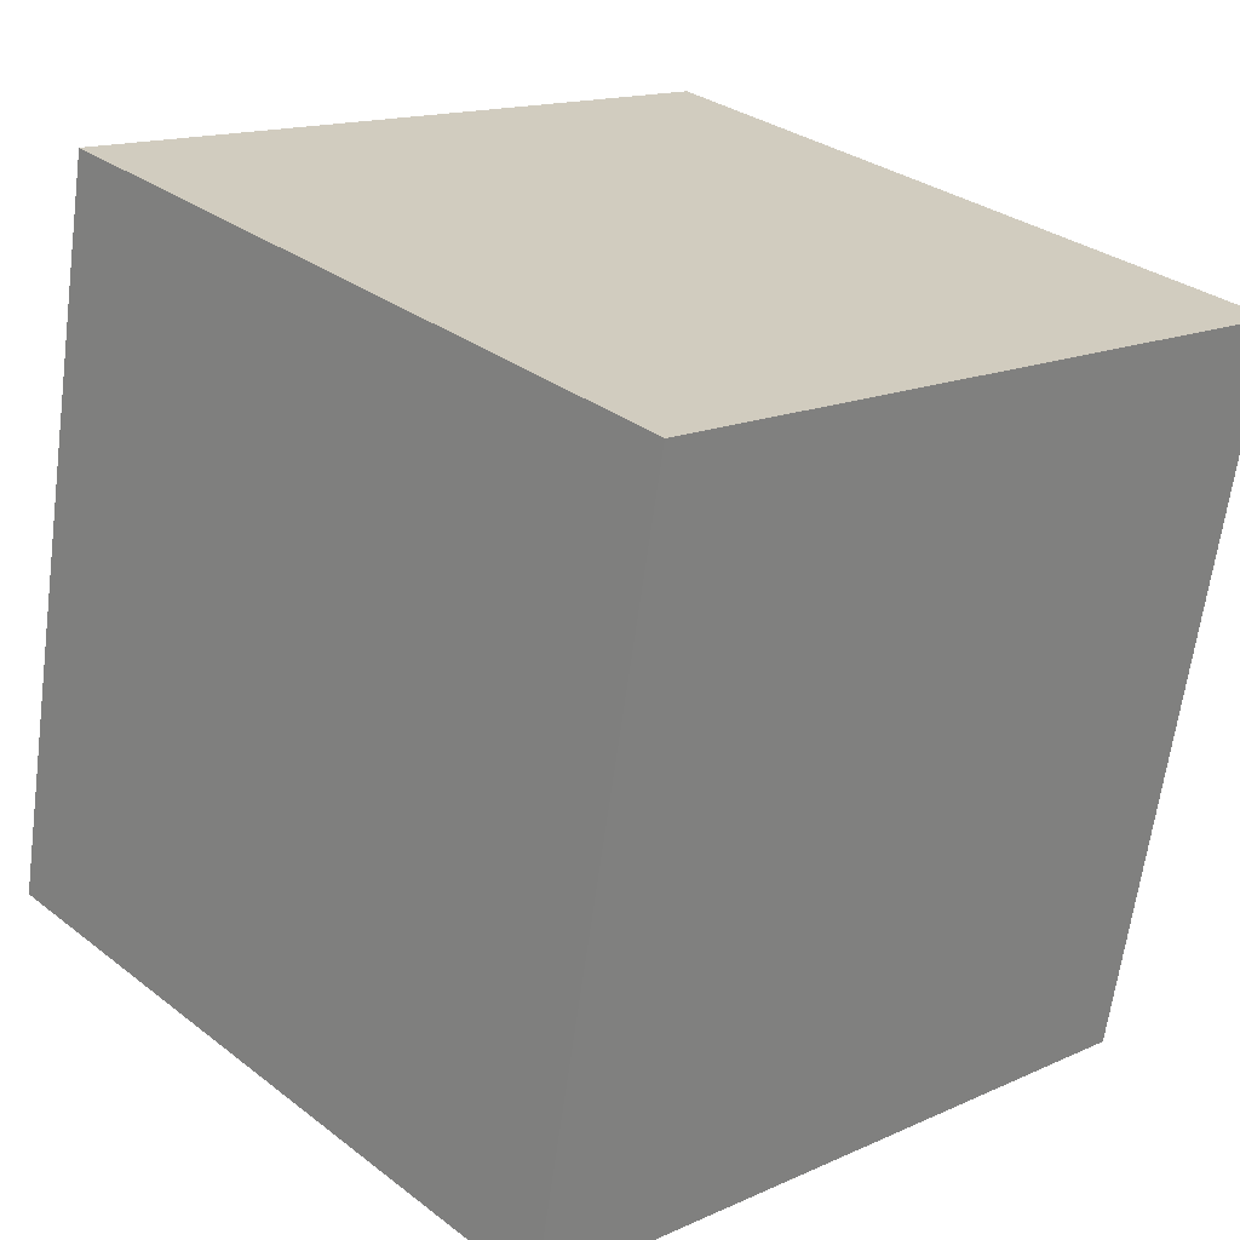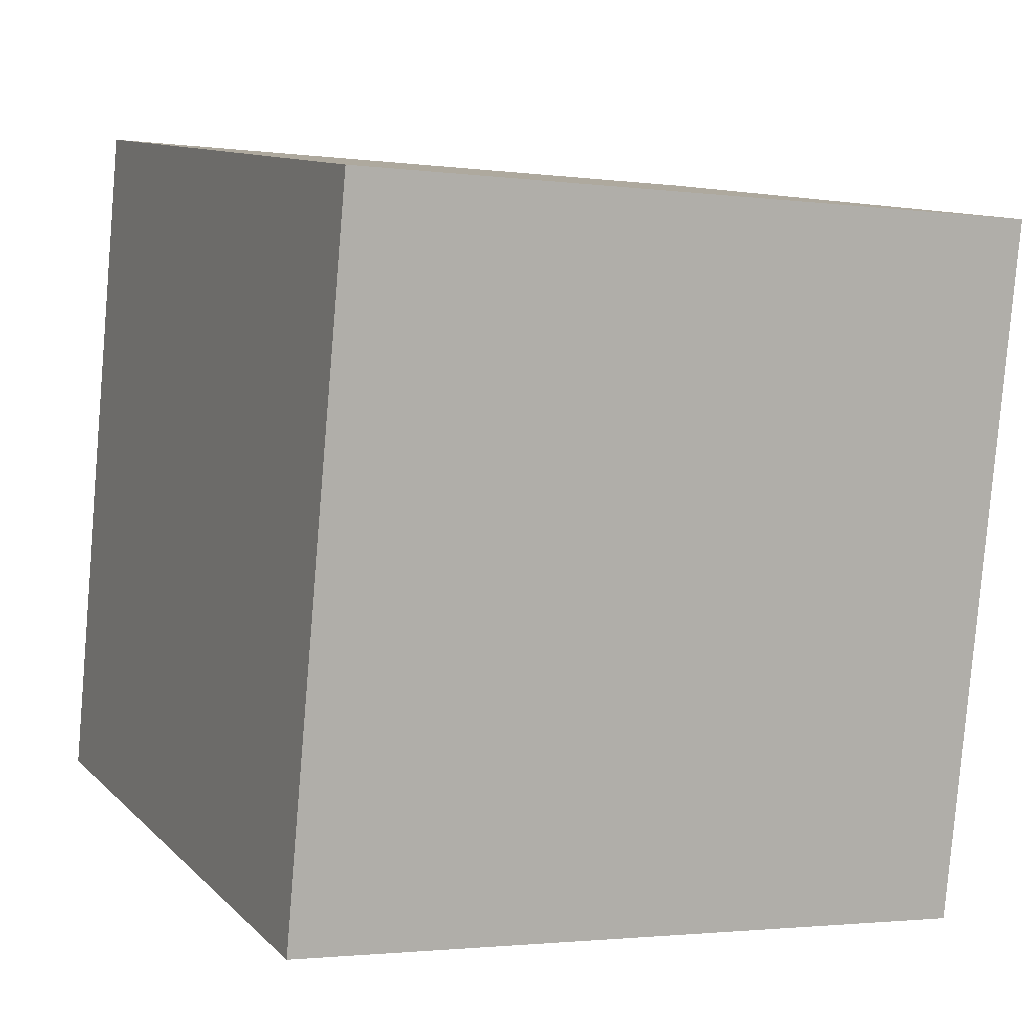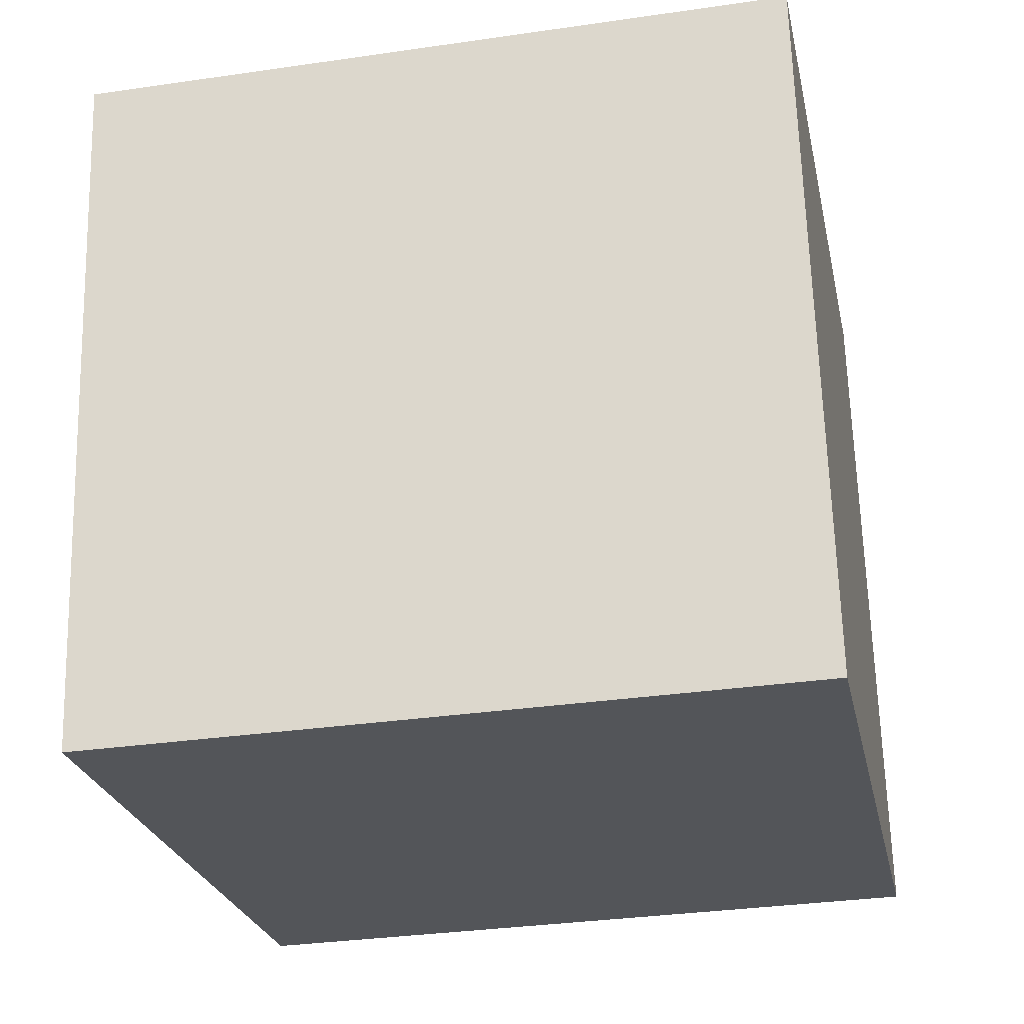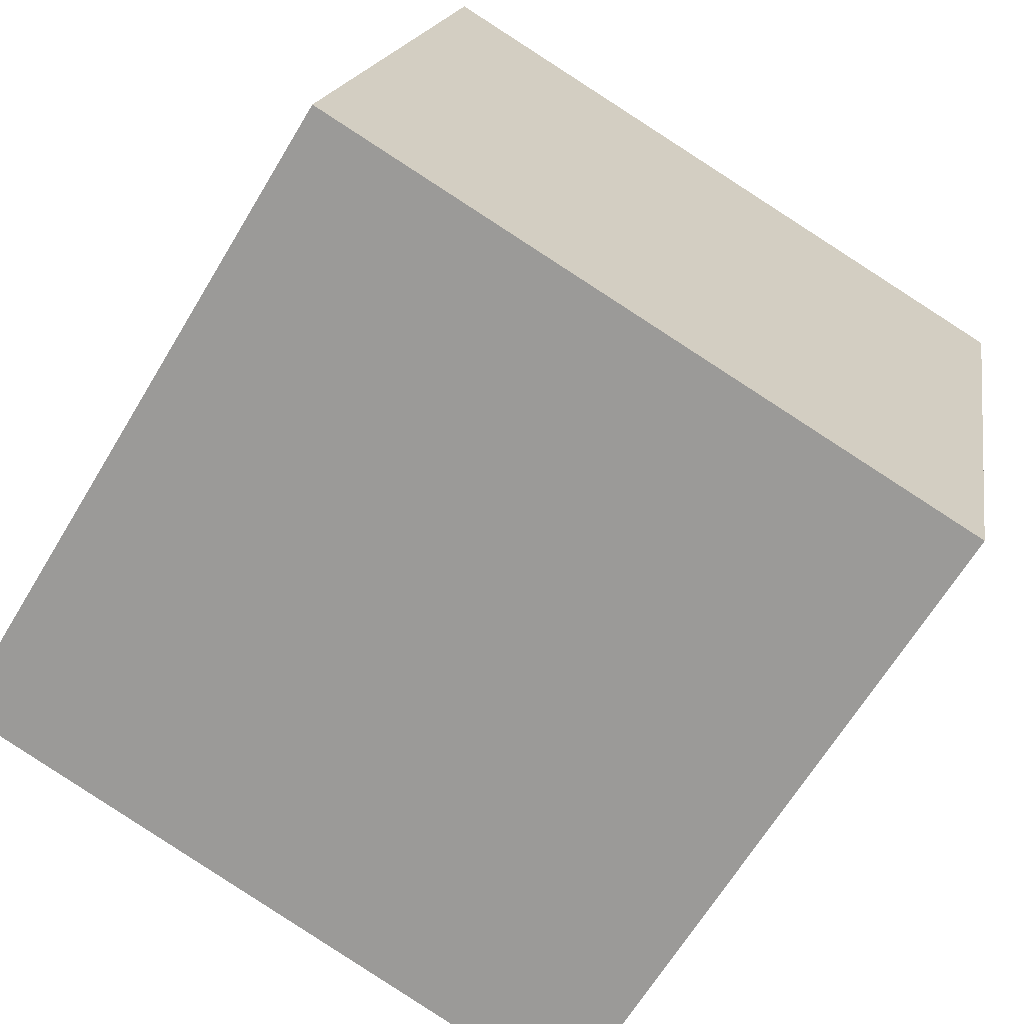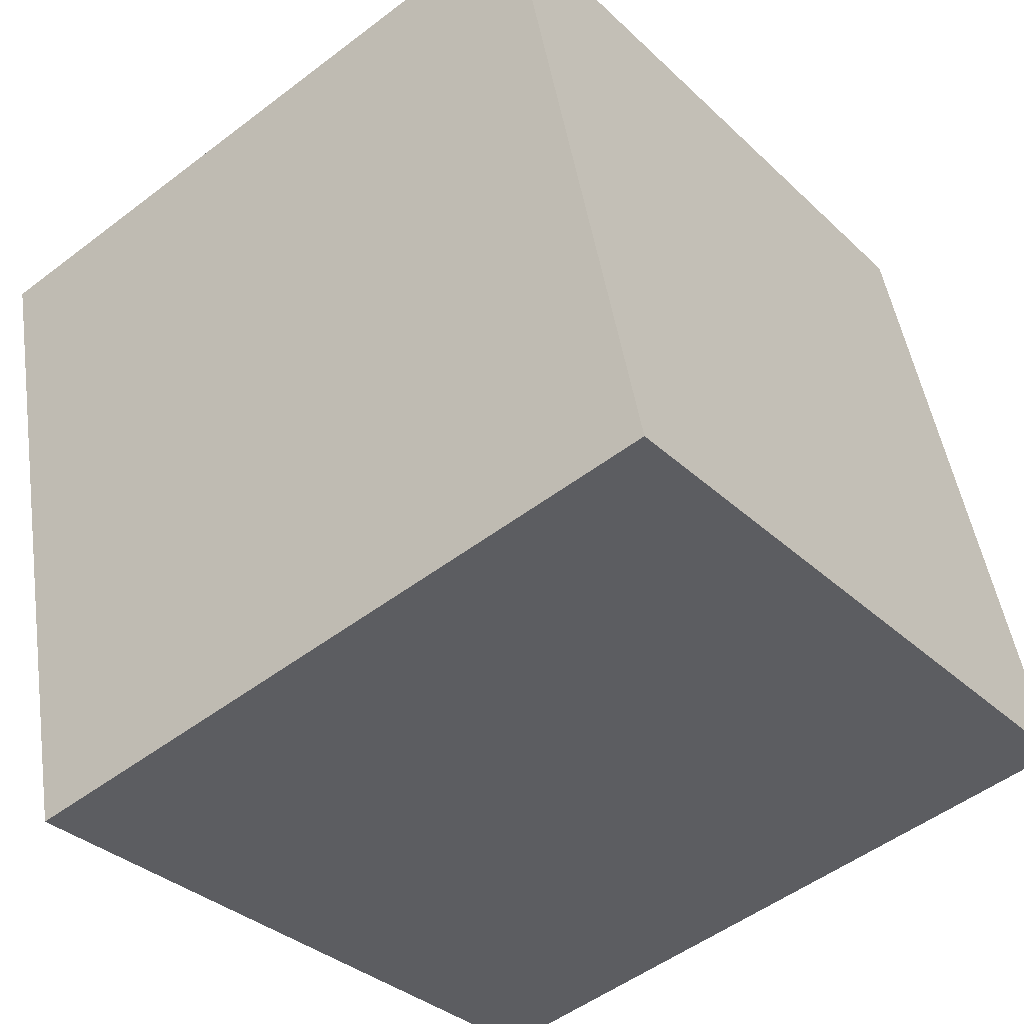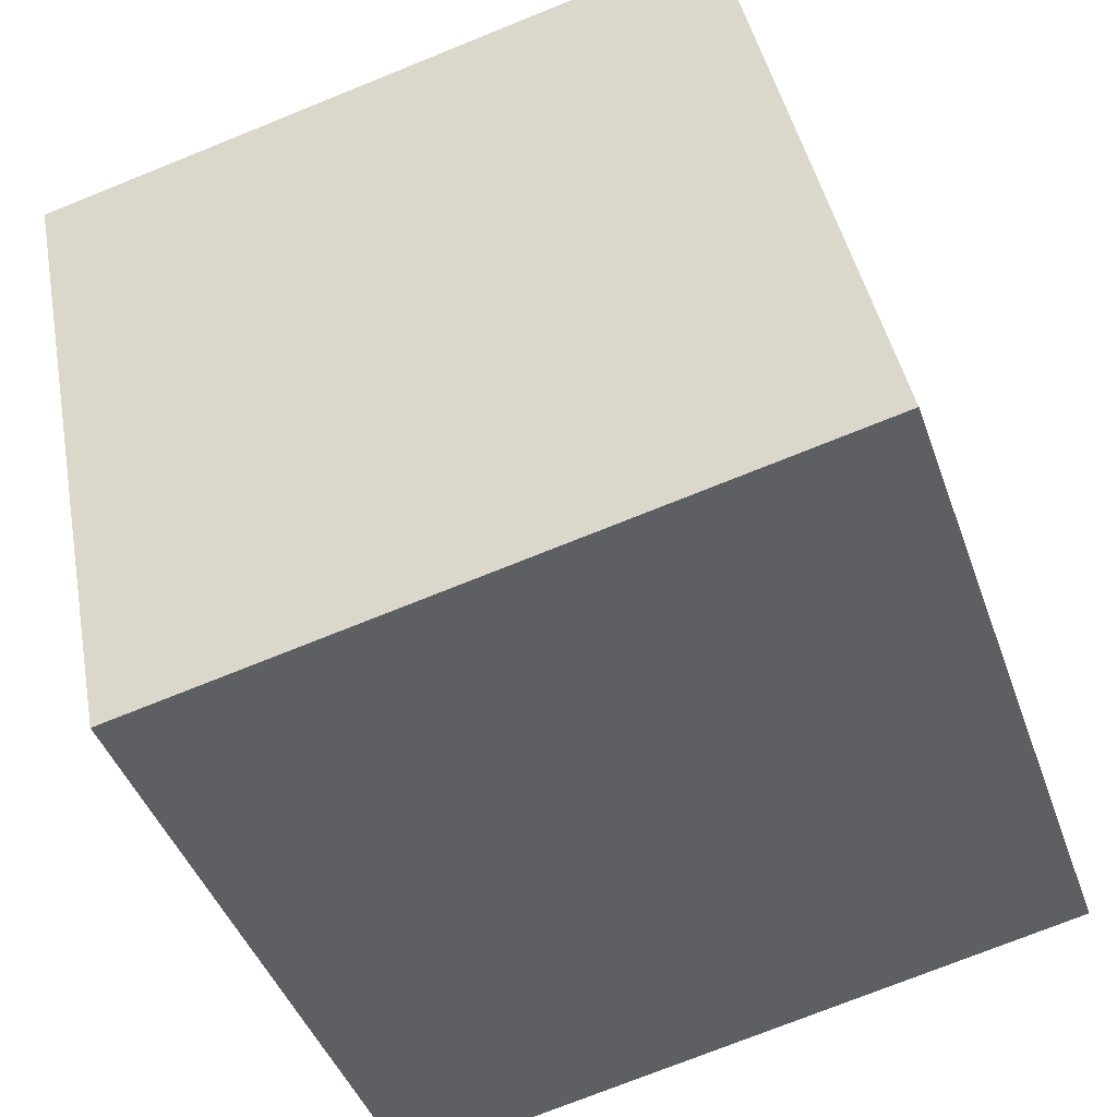
<metadata>
{"format":"obj","ext":"obj","renderer":"f3d","projection":"perspective","resolution":1024,"background":"white","views":[{"elev":15.3,"azim":-43.3,"up":"+Z"},{"elev":-2.2,"azim":-25.0,"up":"+Z"},{"elev":65.7,"azim":88.4,"up":"+Y"},{"elev":-65.9,"azim":-121.0,"up":"+Y"},{"elev":-33.3,"azim":128.4,"up":"+Z"},{"elev":-43.1,"azim":109.0,"up":"+Z"}]}
</metadata>
<code>
v 0.7207 0.3542 -0.3155
v 0.719 0.7463 -0.2367
v 0.7193 0.6675 0.1555
v 0.7207 0.3542 -0.3155
v 0.7193 0.6675 0.1555
v 0.721 0.2754 0.07668
v 0.3207 0.3525 -0.3155
v 0.321 0.2737 0.07668
v 0.3193 0.6658 0.1555
v 0.3207 0.3525 -0.3155
v 0.3193 0.6658 0.1555
v 0.319 0.7446 -0.2367
v 0.7207 0.3542 -0.3155
v 0.3207 0.3525 -0.3155
v 0.319 0.7446 -0.2367
v 0.7207 0.3542 -0.3155
v 0.319 0.7446 -0.2367
v 0.719 0.7463 -0.2367
v 0.719 0.7463 -0.2367
v 0.319 0.7446 -0.2367
v 0.3193 0.6658 0.1555
v 0.719 0.7463 -0.2367
v 0.3193 0.6658 0.1555
v 0.7193 0.6675 0.1555
v 0.7193 0.6675 0.1555
v 0.3193 0.6658 0.1555
v 0.321 0.2737 0.07668
v 0.7193 0.6675 0.1555
v 0.321 0.2737 0.07668
v 0.721 0.2754 0.07668
v 0.3207 0.3525 -0.3155
v 0.7207 0.3542 -0.3155
v 0.721 0.2754 0.07668
v 0.3207 0.3525 -0.3155
v 0.721 0.2754 0.07668
v 0.321 0.2737 0.07668
f 1 2 3
f 4 5 6
f 7 8 9
f 10 11 12
f 13 14 15
f 16 17 18
f 19 20 21
f 22 23 24
f 25 26 27
f 28 29 30
f 31 32 33
f 34 35 36

</code>
